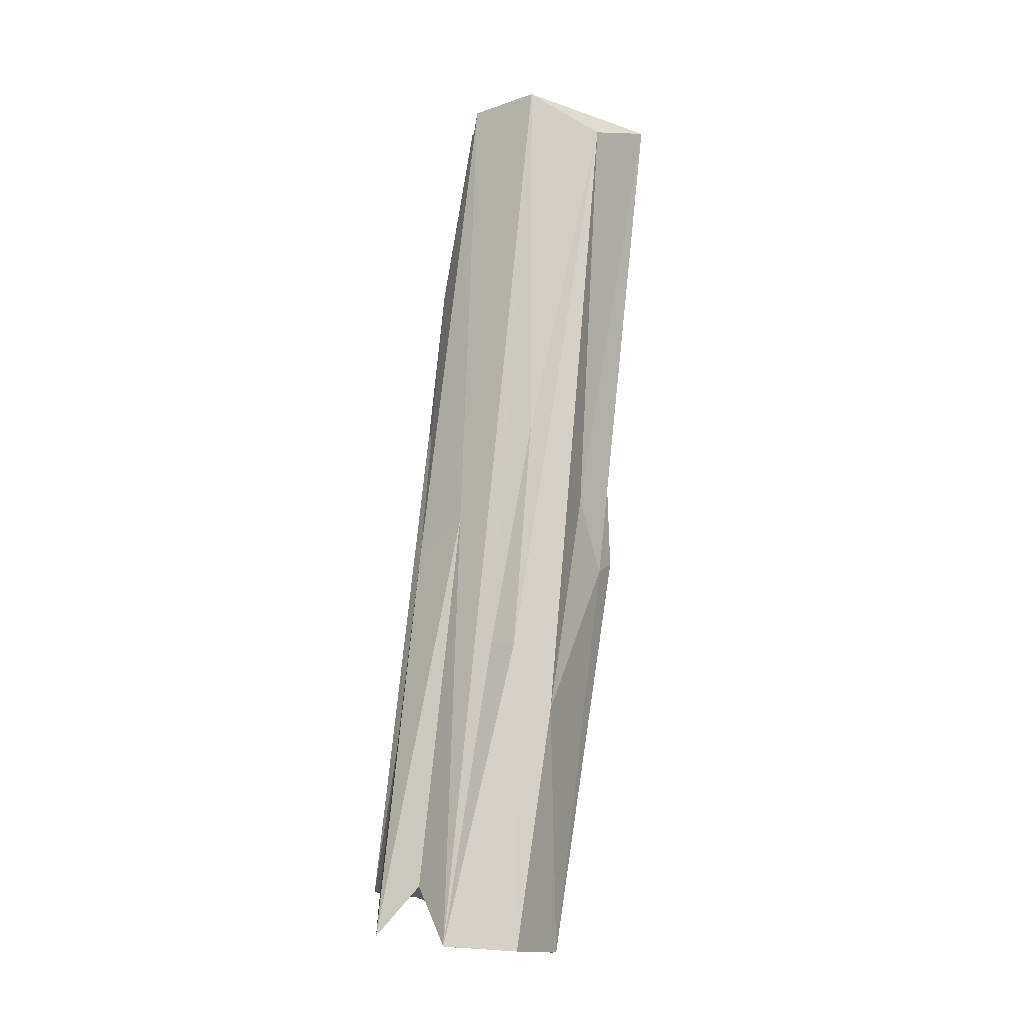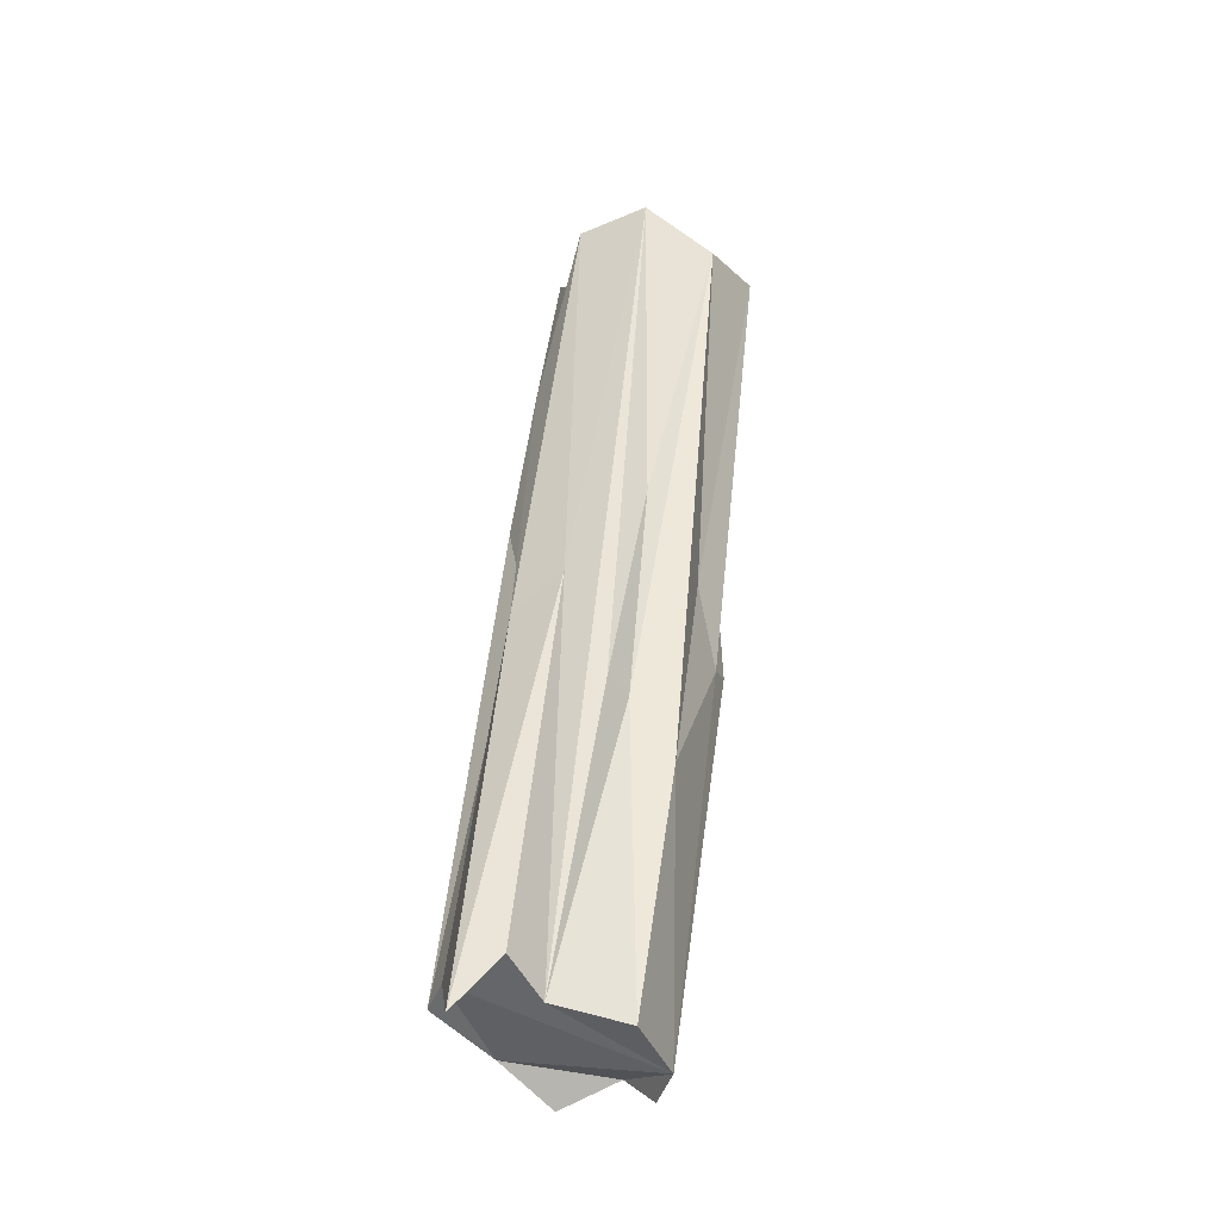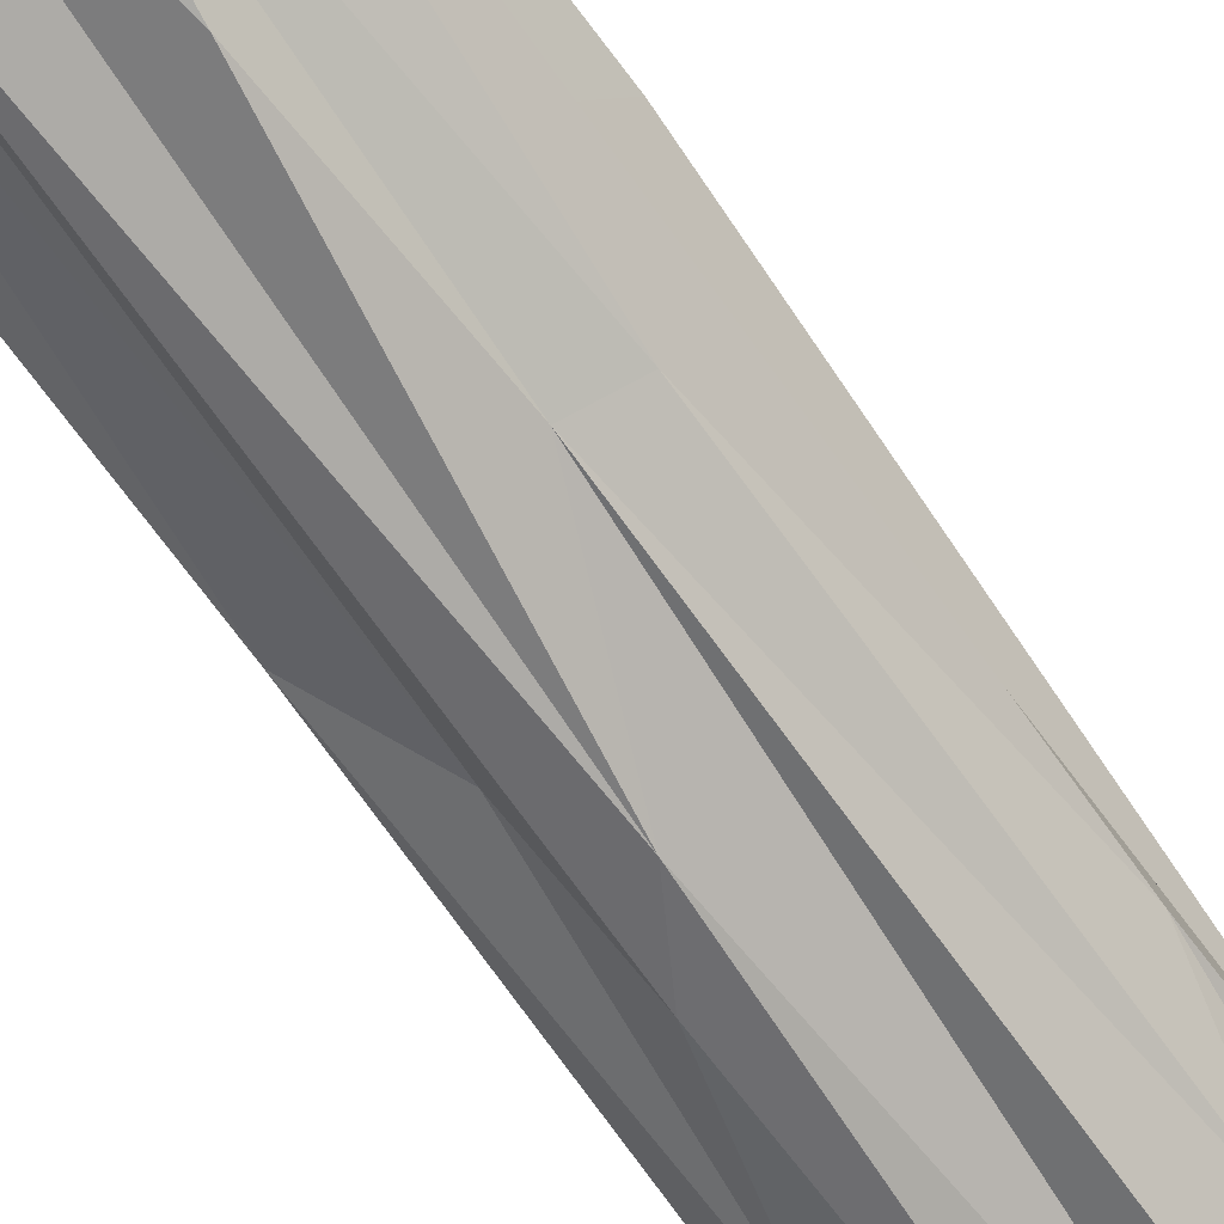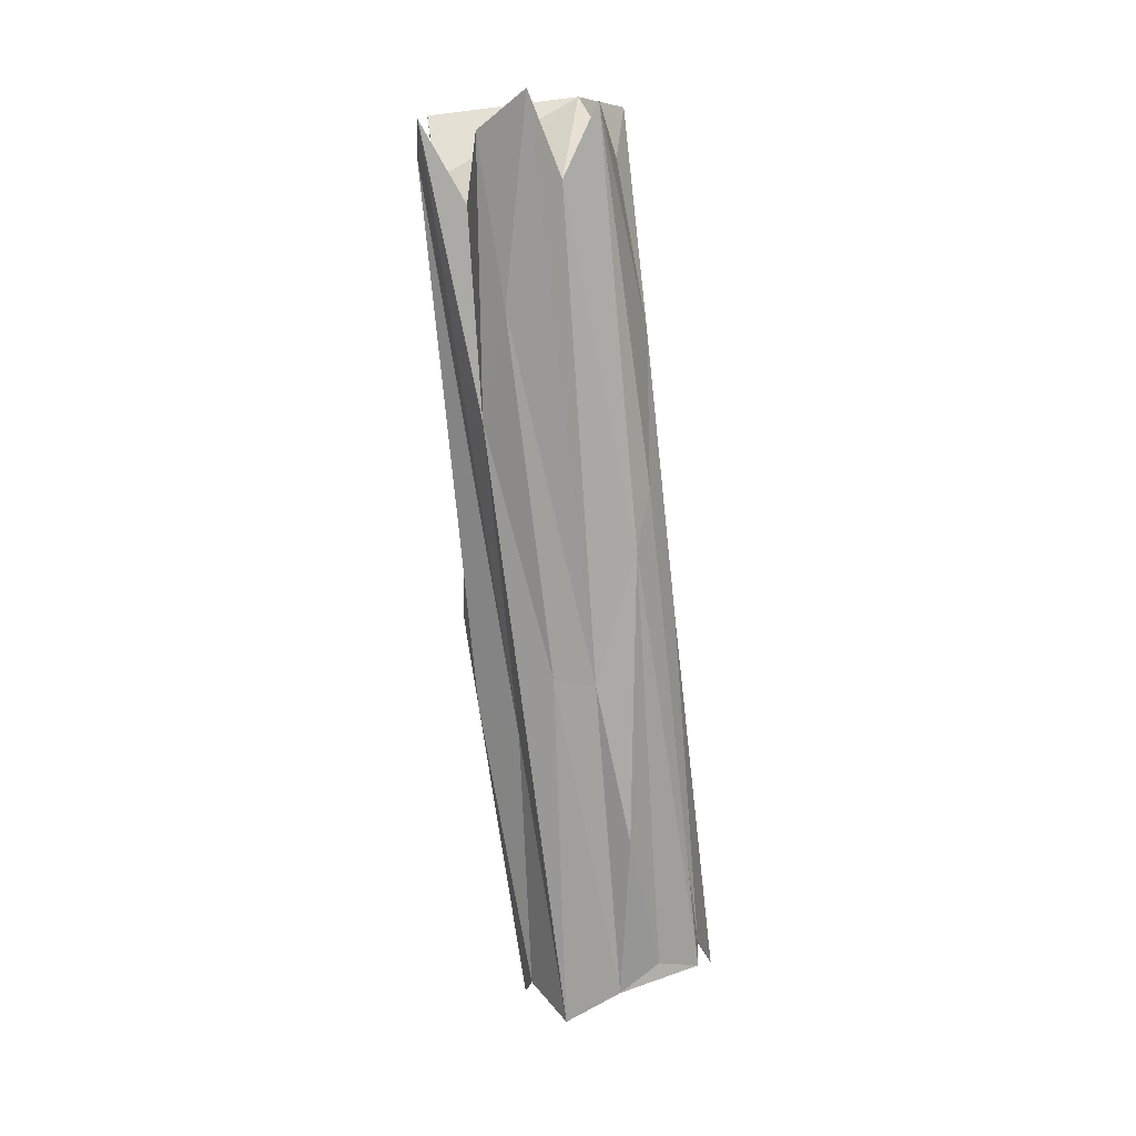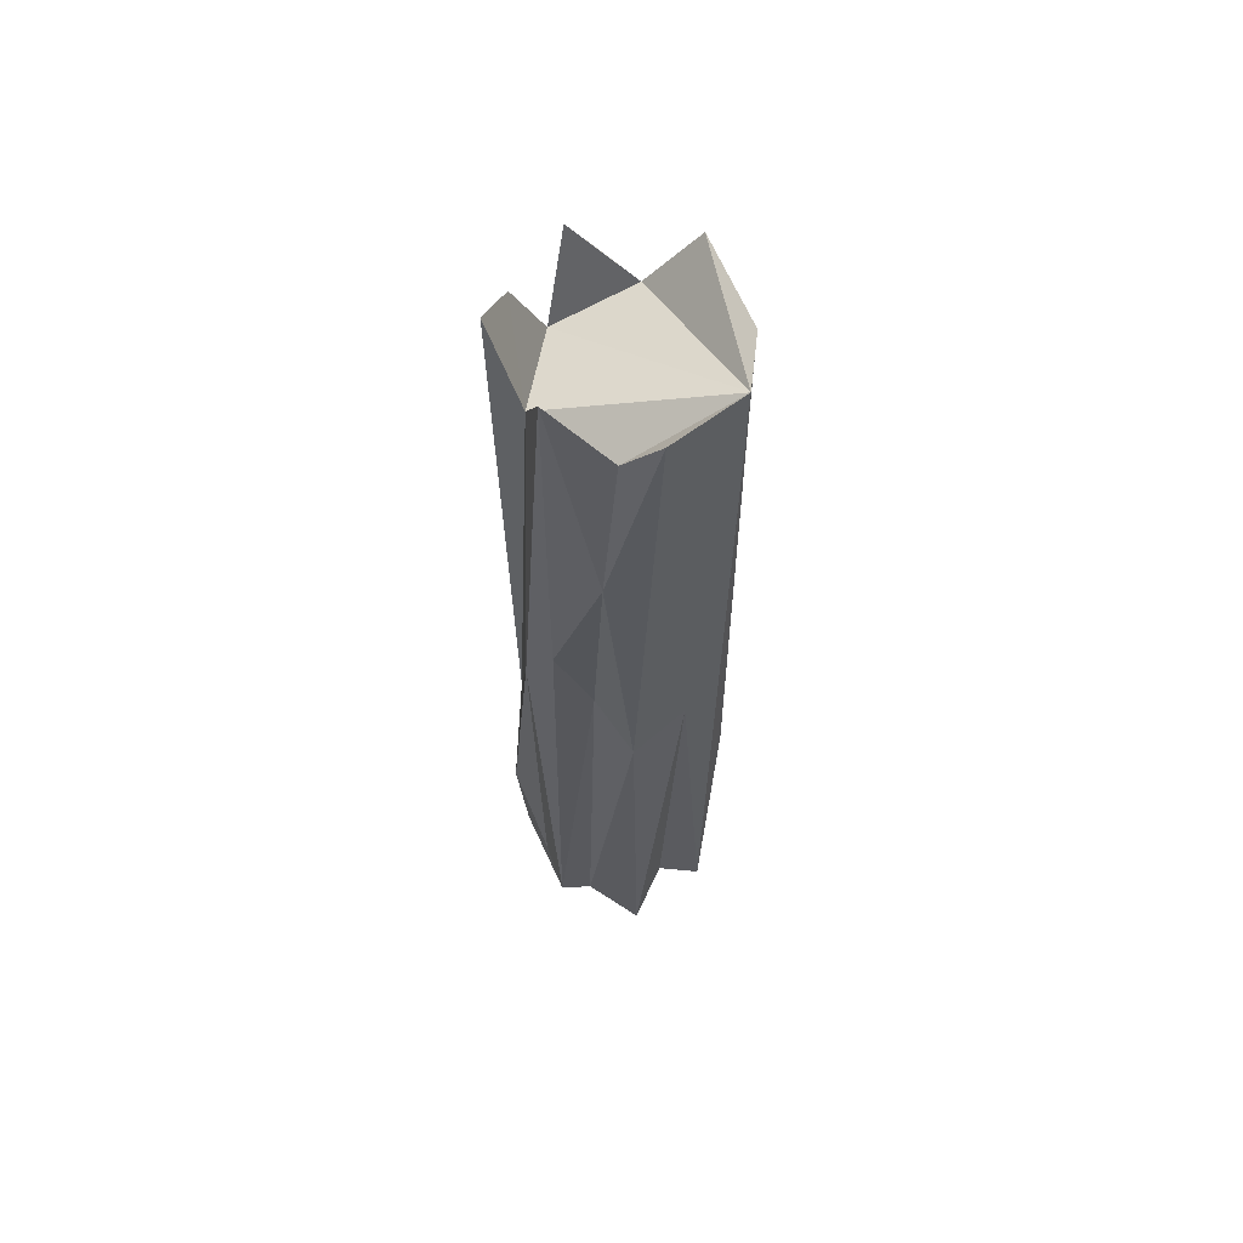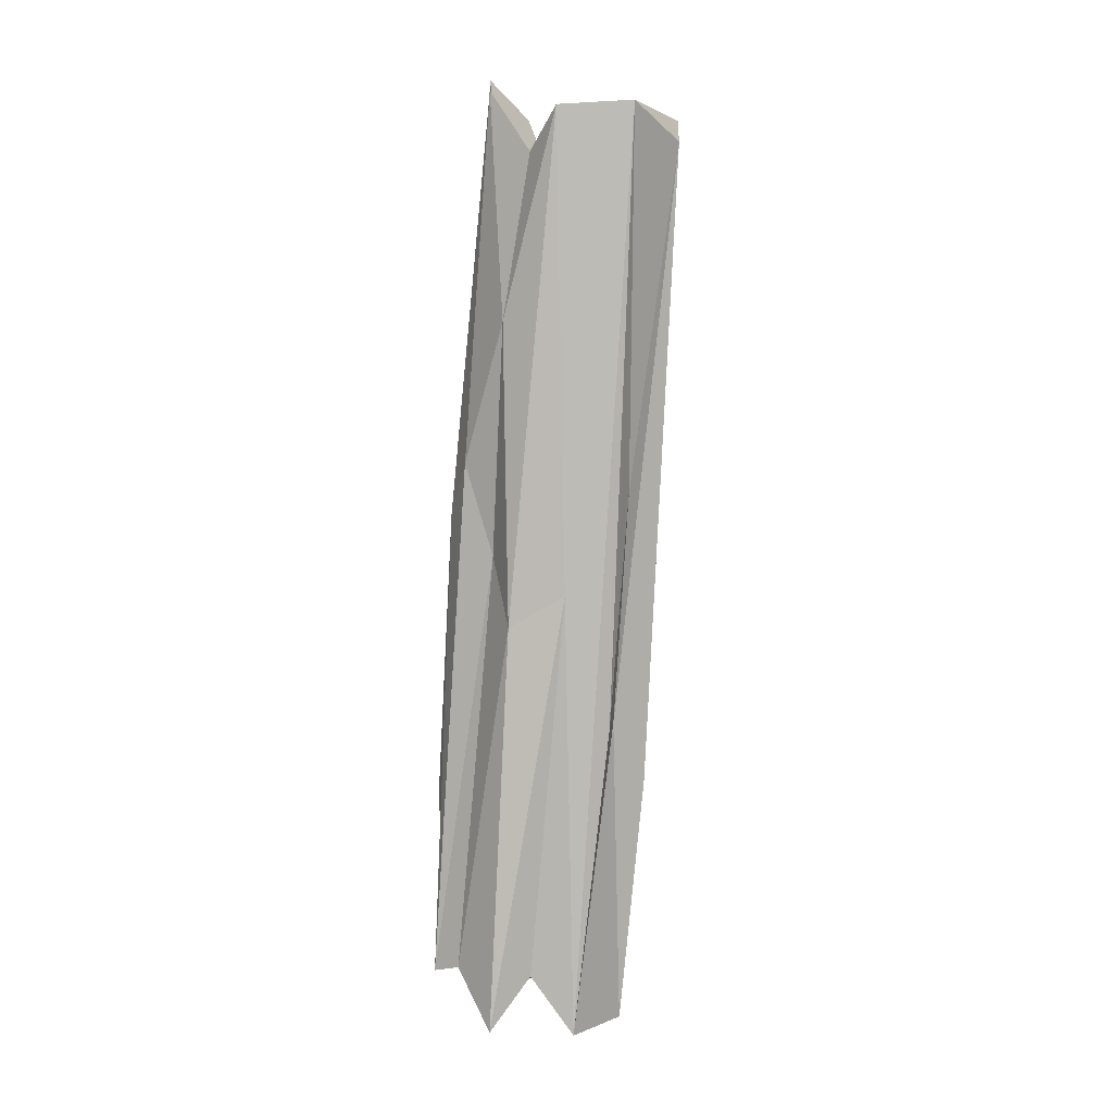
<metadata>
{"format":"obj","ext":"obj","renderer":"f3d","projection":"perspective","resolution":1024,"background":"white","views":[{"elev":-10.0,"azim":127.4,"up":"+Z"},{"elev":-36.9,"azim":117.8,"up":"+Z"},{"elev":-71.2,"azim":-150.5,"up":"+Y"},{"elev":18.5,"azim":-33.2,"up":"+Z"},{"elev":67.3,"azim":57.0,"up":"+Z"},{"elev":10.7,"azim":88.4,"up":"+Z"}]}
</metadata>
<code>
o Cylinder.019_Cylinder.029
v 2.538 -1.804 -0.7158
v 2.554 -1.826 -0.6943
v 2.597 -1.853 -1.195
v 2.586 -1.842 -1.009
v 2.597 -1.826 -0.7021
v 2.621 -1.841 -0.9035
v 2.623 -1.805 -0.7349
v 2.655 -1.847 -1.183
v 2.635 -1.75 -0.7084
v 2.668 -1.806 -1.184
v 2.675 -1.783 -1.216
v 2.643 -1.755 -1.219
v 2.635 -1.751 -0.9174
v 2.632 -1.826 -0.9531
v 2.607 -1.849 -0.9342
v 2.56 -1.746 -0.9911
v 2.599 -1.76 -1.222
v 2.531 -1.757 -0.7335
v 2.542 -1.789 -0.7544
v 2.572 -1.835 -1.214
v 2.636 -1.791 -0.7108
v 2.679 -1.829 -1.212
v 2.558 -1.72 -0.7167
v 2.549 -1.745 -0.7468
v 2.579 -1.779 -1.224
v 2.571 -1.8 -1.205
v 2.598 -1.858 -1.099
v 2.622 -1.855 -1.182
v 2.629 -1.741 -1.083
v 2.64 -1.759 -1.046
v 2.598 -1.742 -0.9572
v 2.525 -1.769 -0.7124
v 2.563 -1.8 -1.048
v 2.552 -1.775 -1.036
v 2.576 -1.743 -0.9978
v 2.561 -1.751 -0.8379
v 2.541 -1.803 -0.8649
v 2.567 -1.83 -1.005
v 2.547 -1.817 -0.8042
v 2.578 -1.822 -0.7406
v 2.633 -1.82 -0.8247
v 2.657 -1.763 -1.045
v 2.603 -1.723 -0.7293
v 2.656 -1.787 -0.9713
v 2.656 -1.818 -0.9886
v 2.646 -1.86 -1.189
f 25 26 34
f 4 3 27
f 12 29 30
f 42 11 30
f 45 21 41
f 17 25 16
f 35 17 16
f 34 26 33
f 19 37 1
f 4 27 15
f 40 15 5
f 4 40 2
f 46 8 14
f 41 7 5
f 45 22 44
f 21 44 9
f 29 31 43
f 43 31 23
f 11 42 9
f 13 43 9
f 9 42 13
f 13 30 43
f 30 29 43
f 8 45 14
f 8 22 45
f 46 6 15
f 3 4 38
f 33 26 20
f 16 25 34
f 19 40 9
f 3 17 8
f 36 23 35
f 44 22 10
f 38 20 3
f 35 16 36
f 37 33 20
f 24 34 18
f 24 36 34
f 36 16 34
f 18 33 32
f 18 34 33
f 32 37 19
f 38 37 20
f 37 39 1
f 4 39 38
f 1 39 2
f 17 29 12
f 27 28 15
f 3 28 27
f 4 15 40
f 5 15 6
f 6 46 14
f 6 41 5
f 6 14 41
f 7 41 21
f 41 14 45
f 45 44 21
f 31 35 23
f 42 30 13
f 11 12 30
f 31 29 35
f 44 11 9
f 10 11 44
f 15 28 46
f 9 43 23
f 24 18 32
f 9 23 24
f 7 21 9
f 40 5 7
f 1 2 40
f 24 32 19
f 19 1 40
f 40 7 9
f 9 24 19
f 46 28 3
f 3 20 26
f 26 25 17
f 17 12 11
f 10 22 8
f 17 11 10
f 3 26 17
f 8 46 3
f 17 10 8
f 36 24 23
f 37 32 33
f 38 39 37
f 4 2 39
f 17 35 29

</code>
